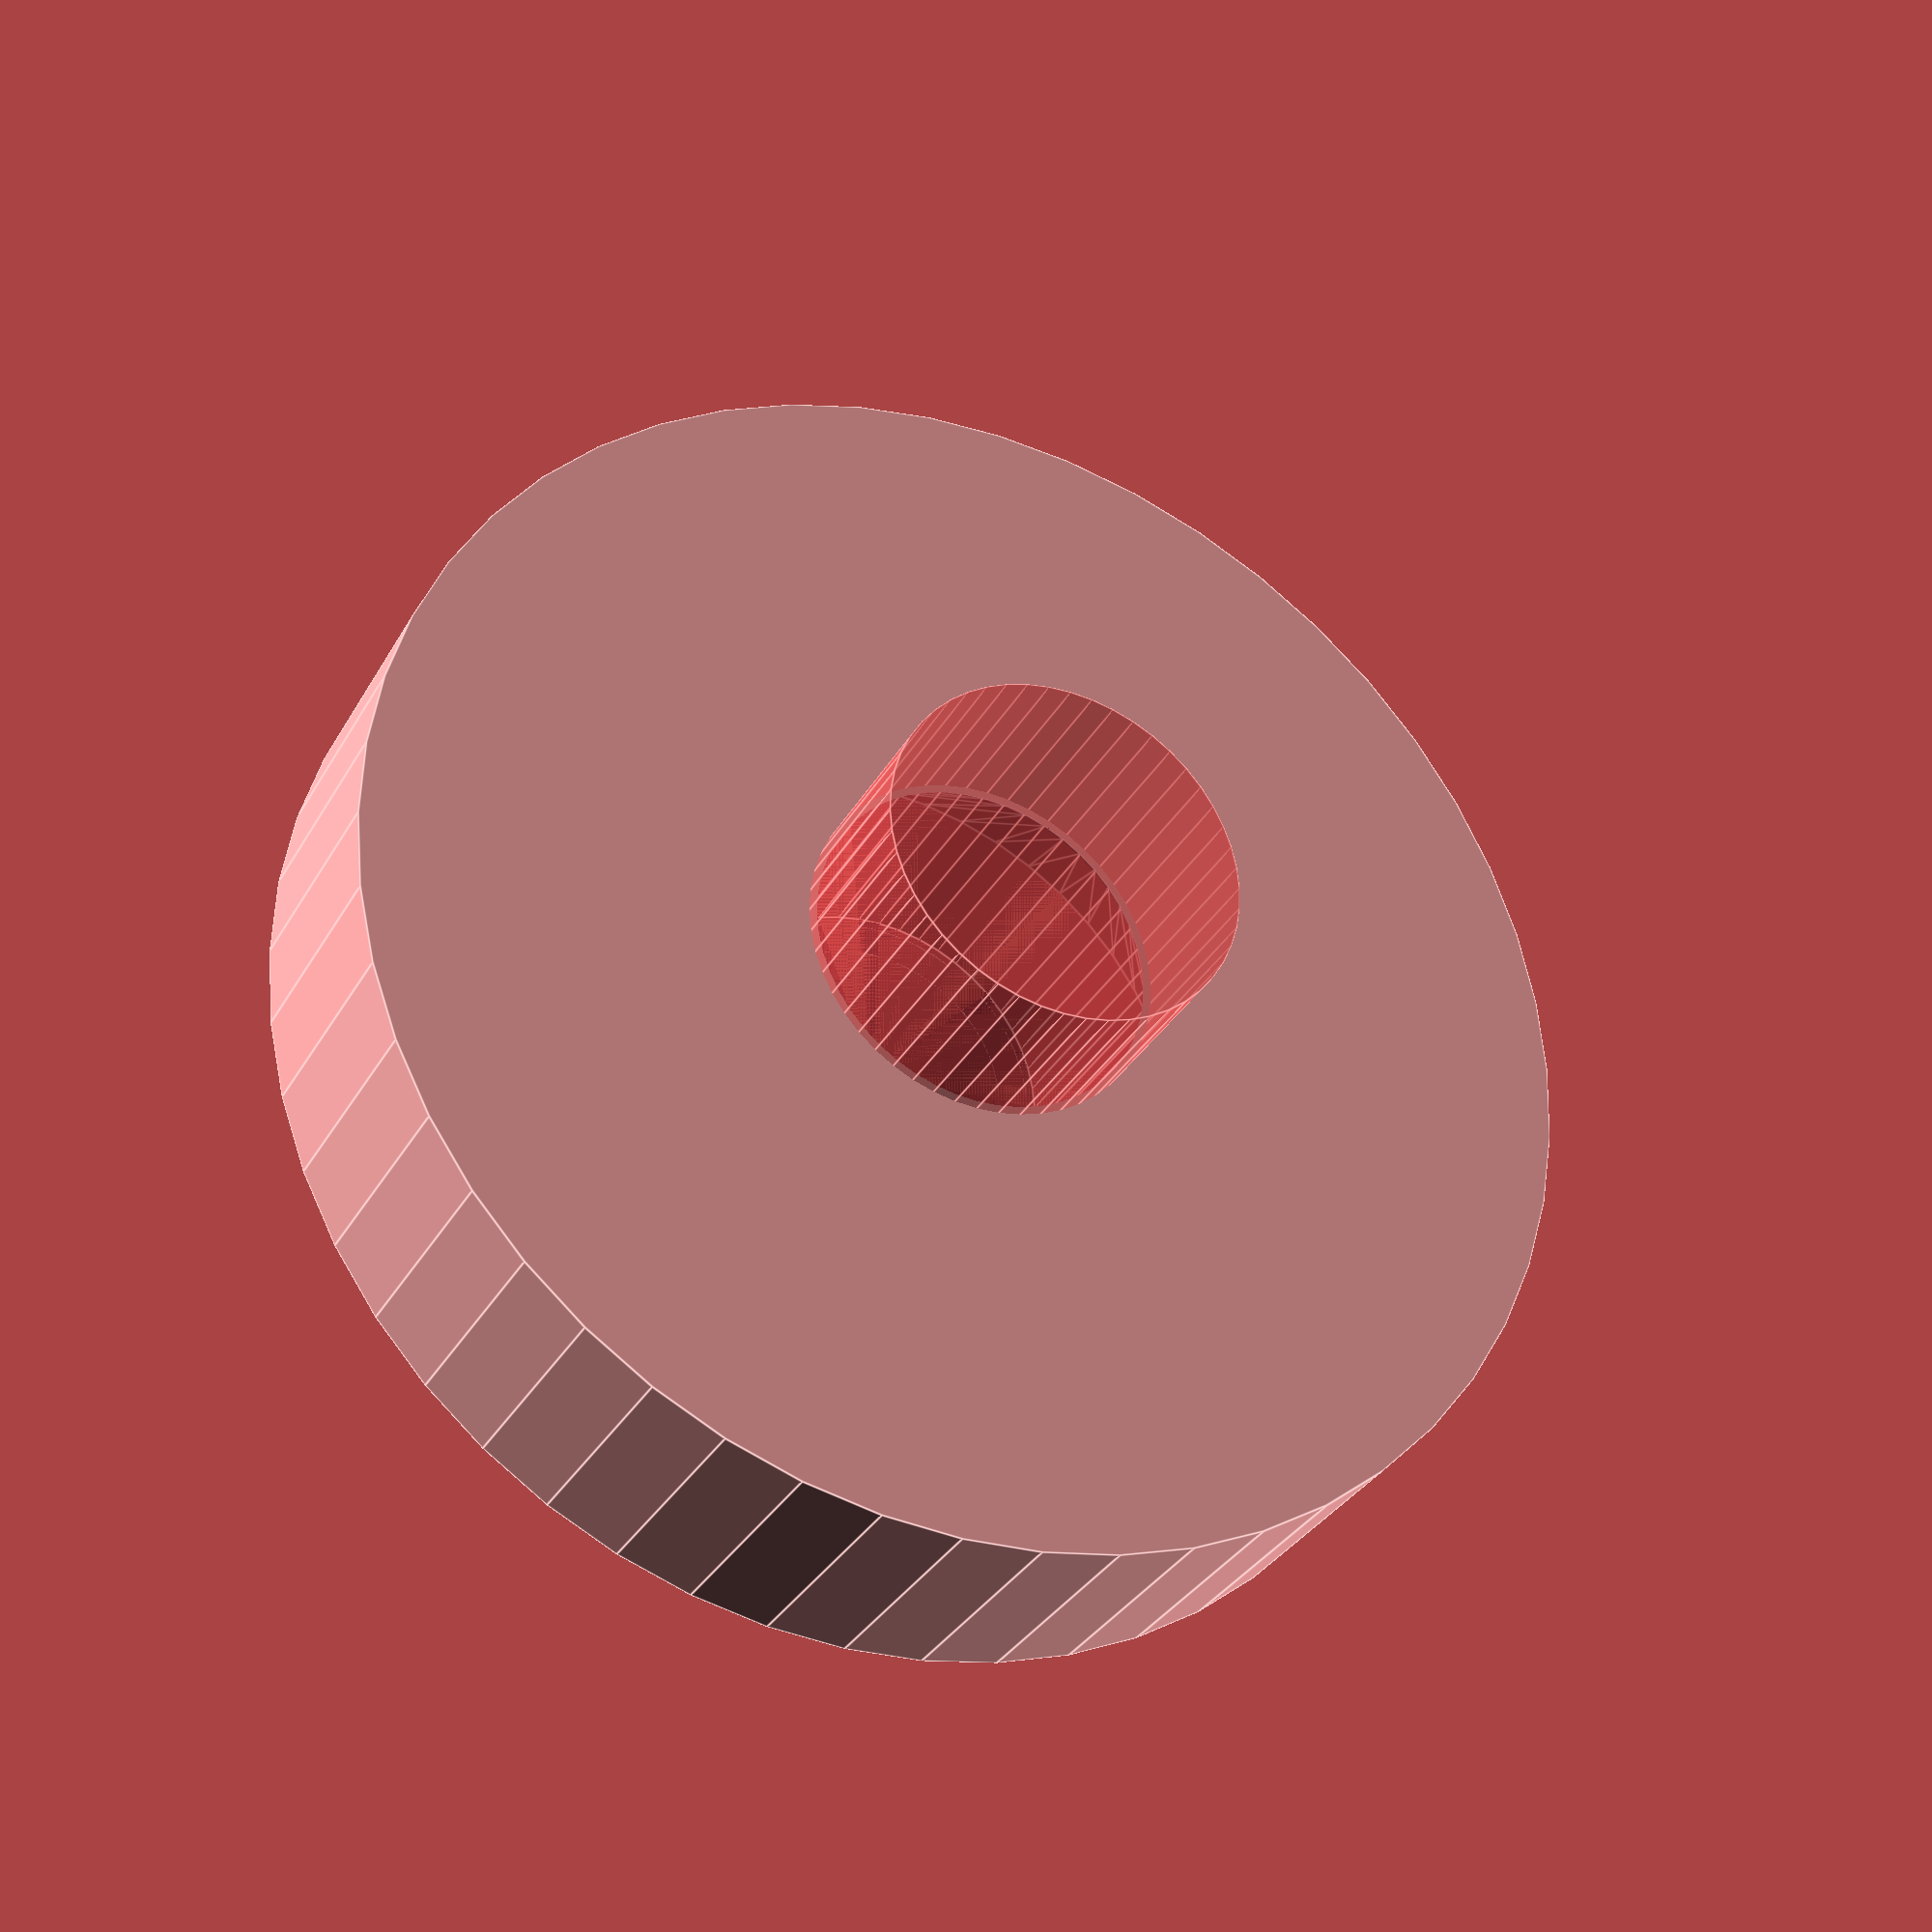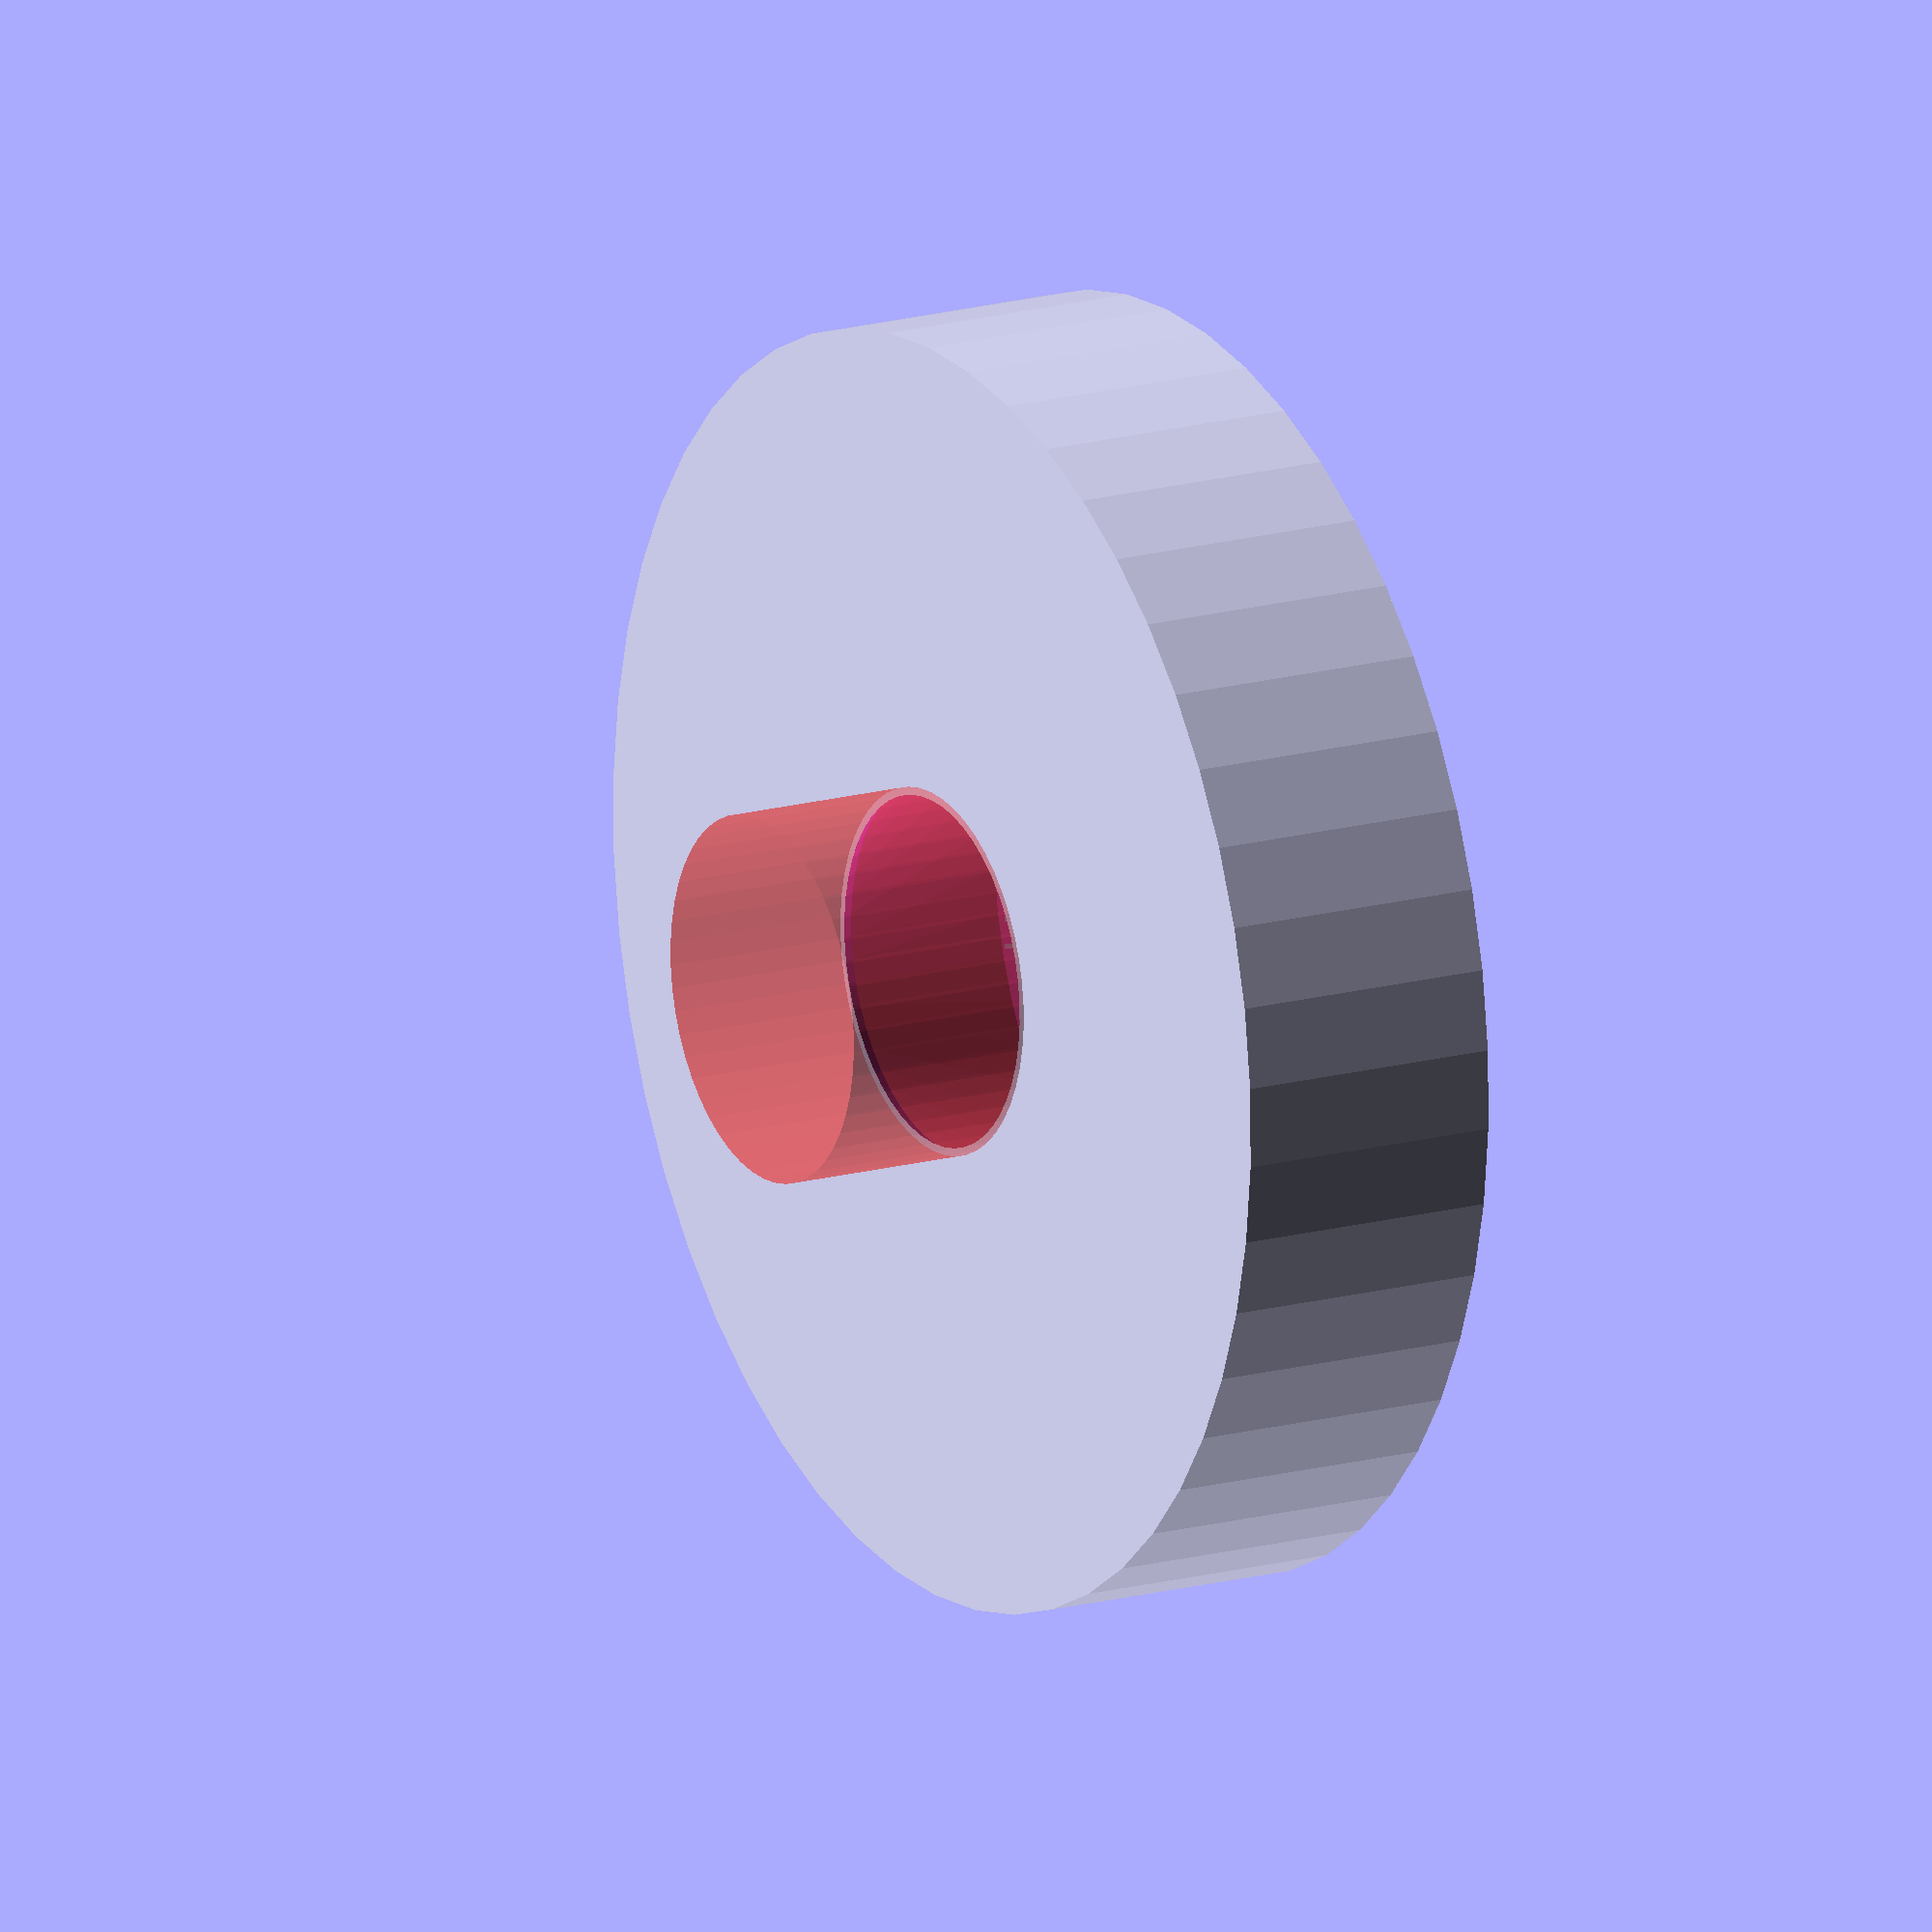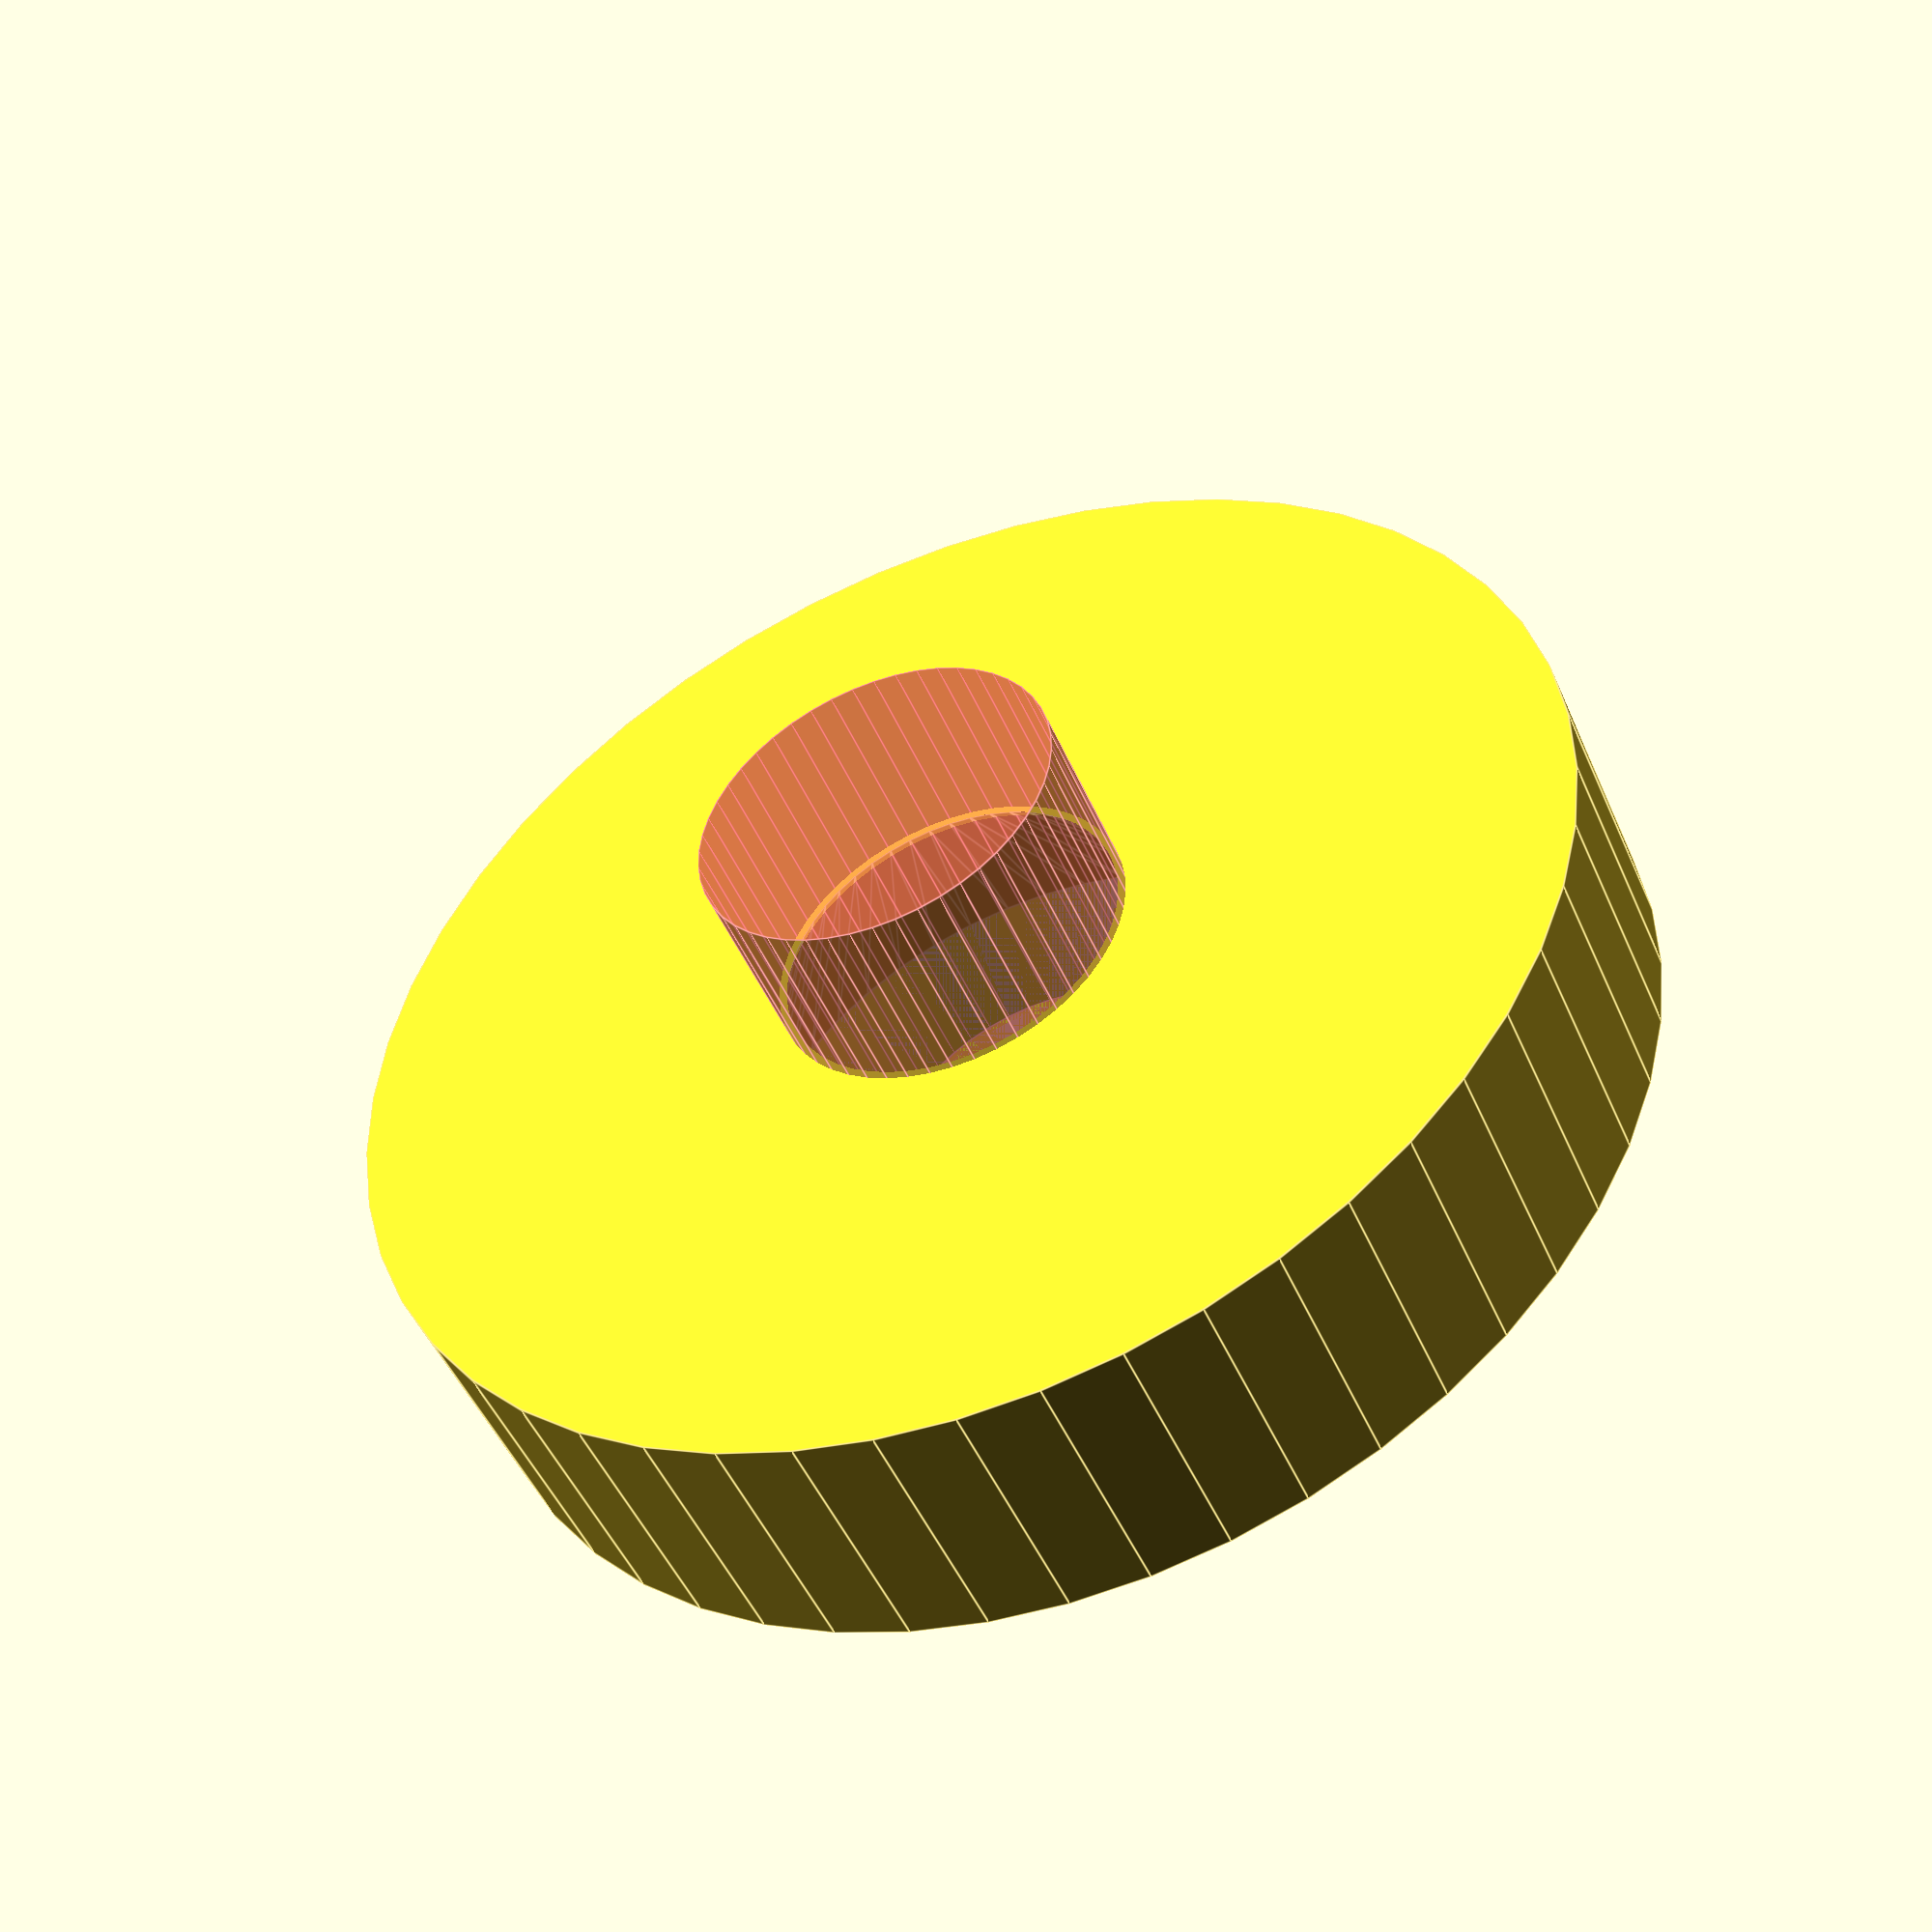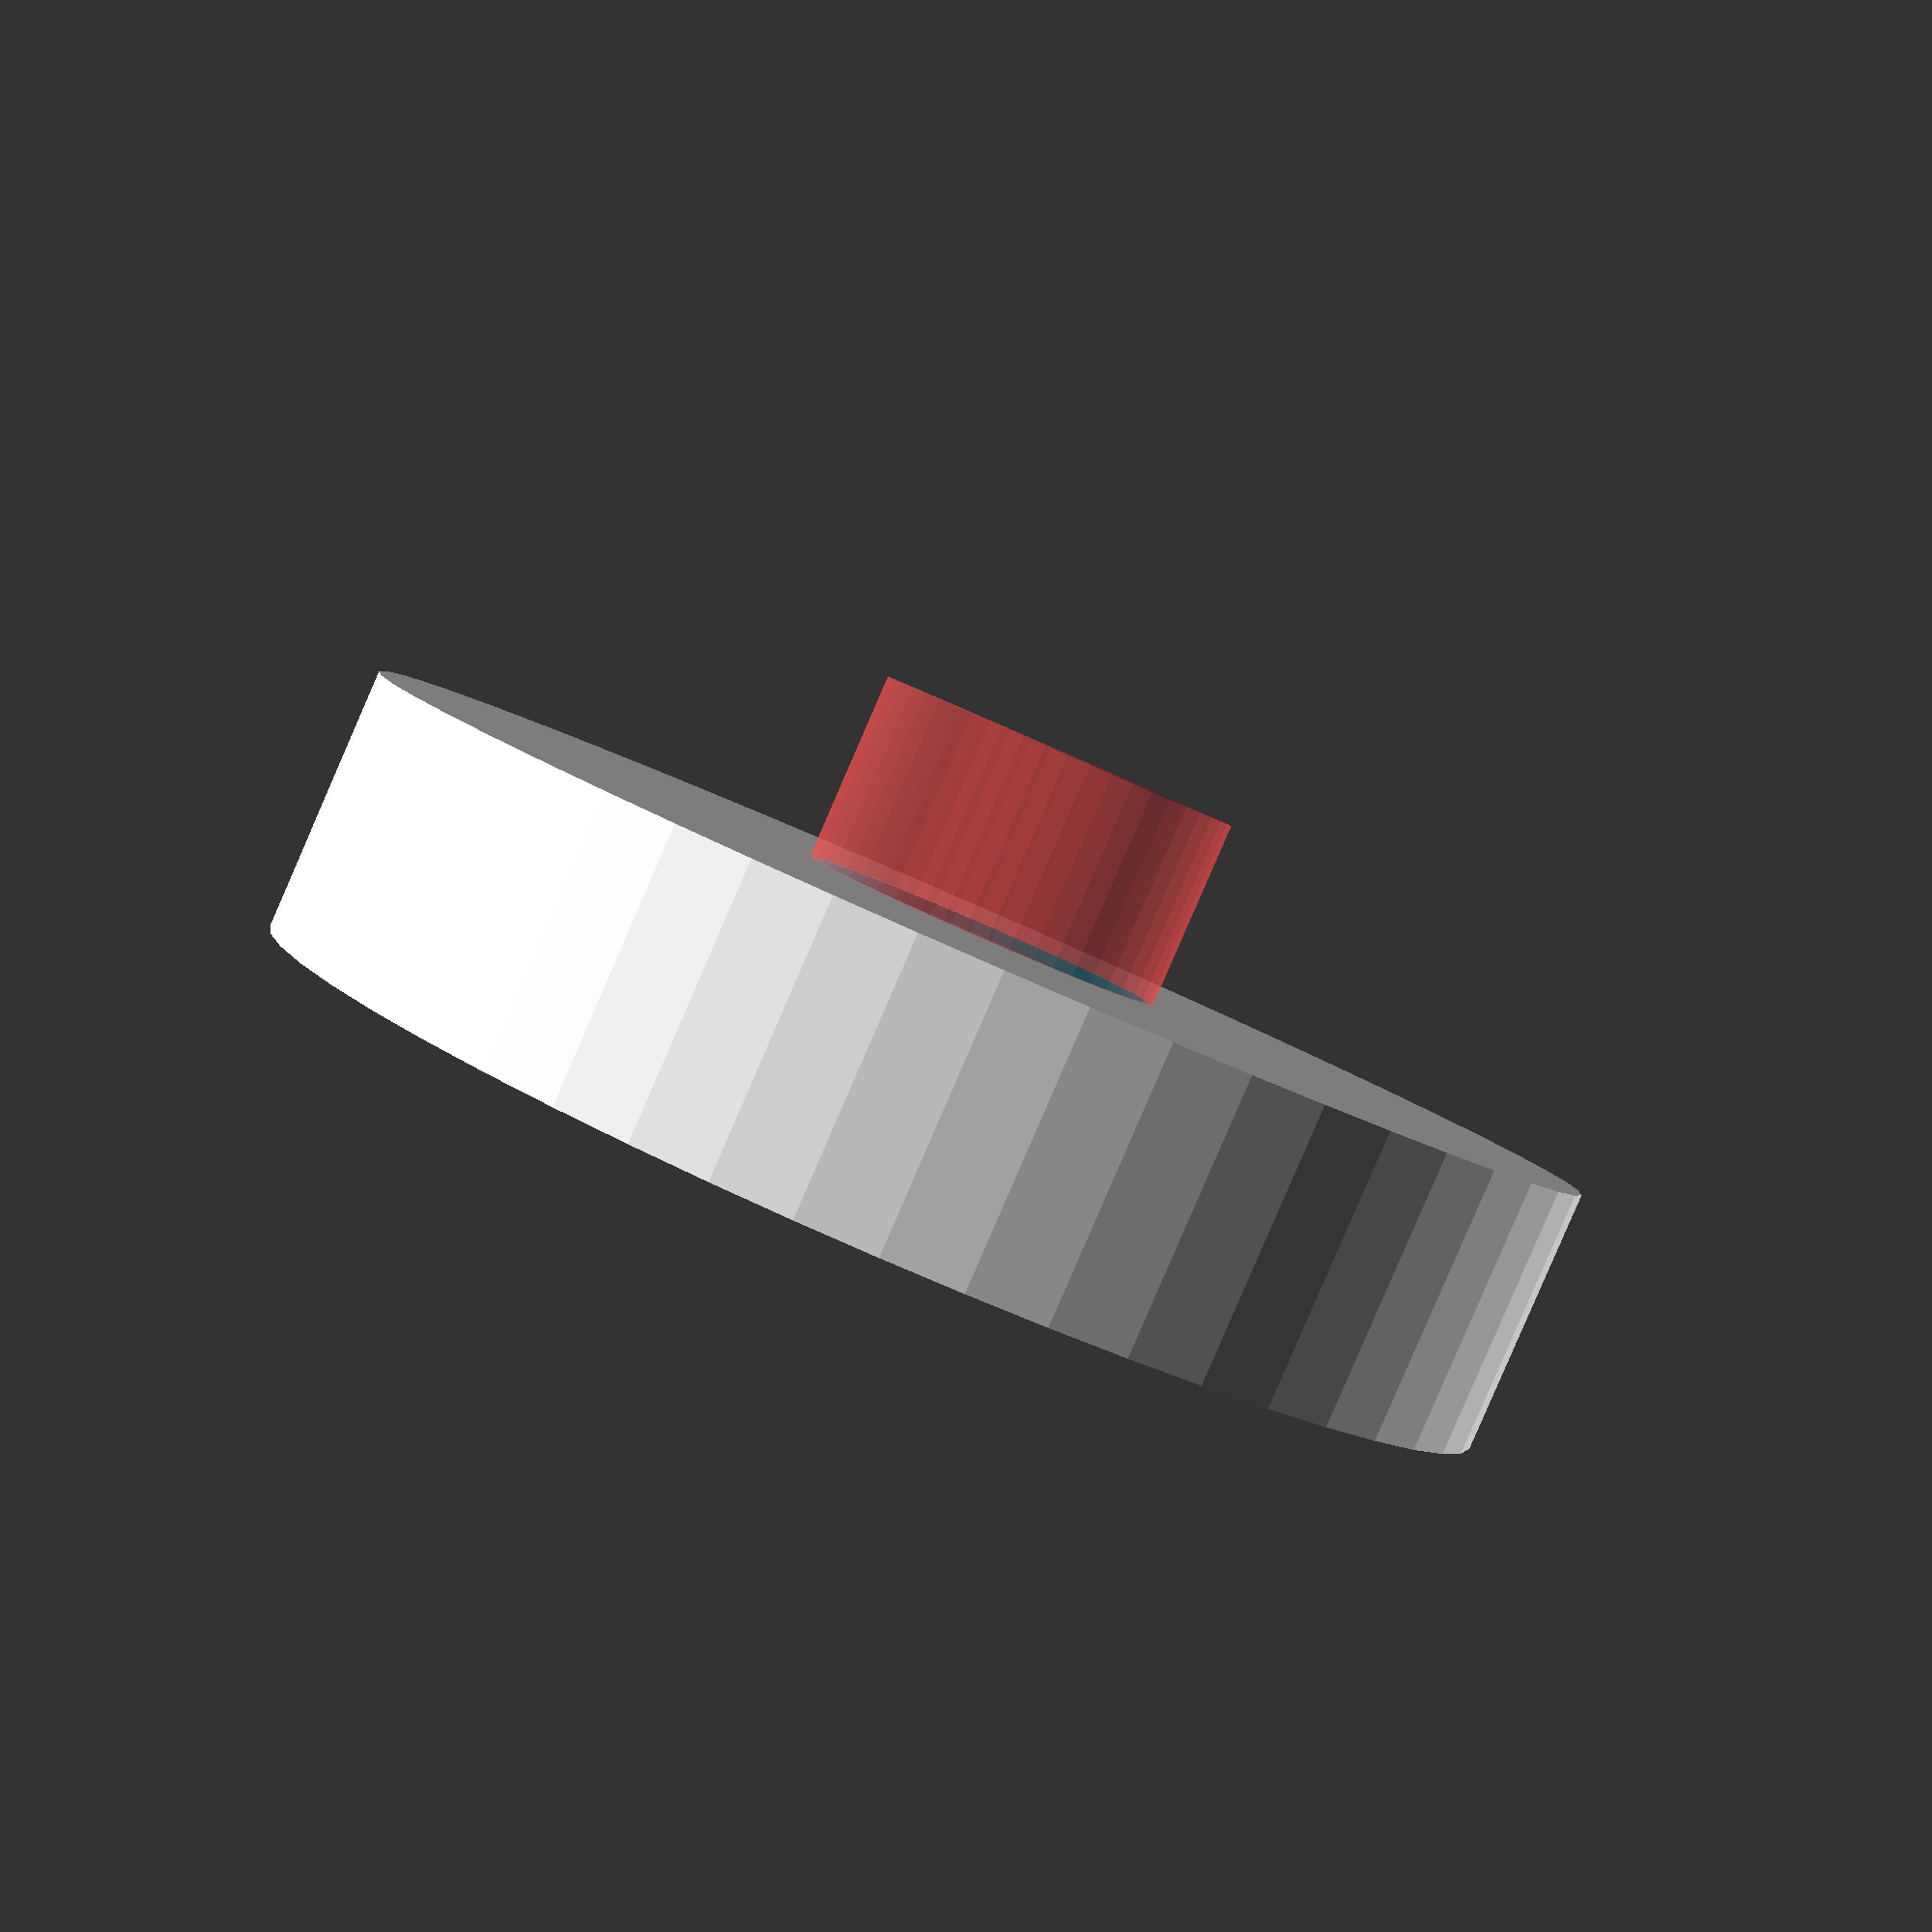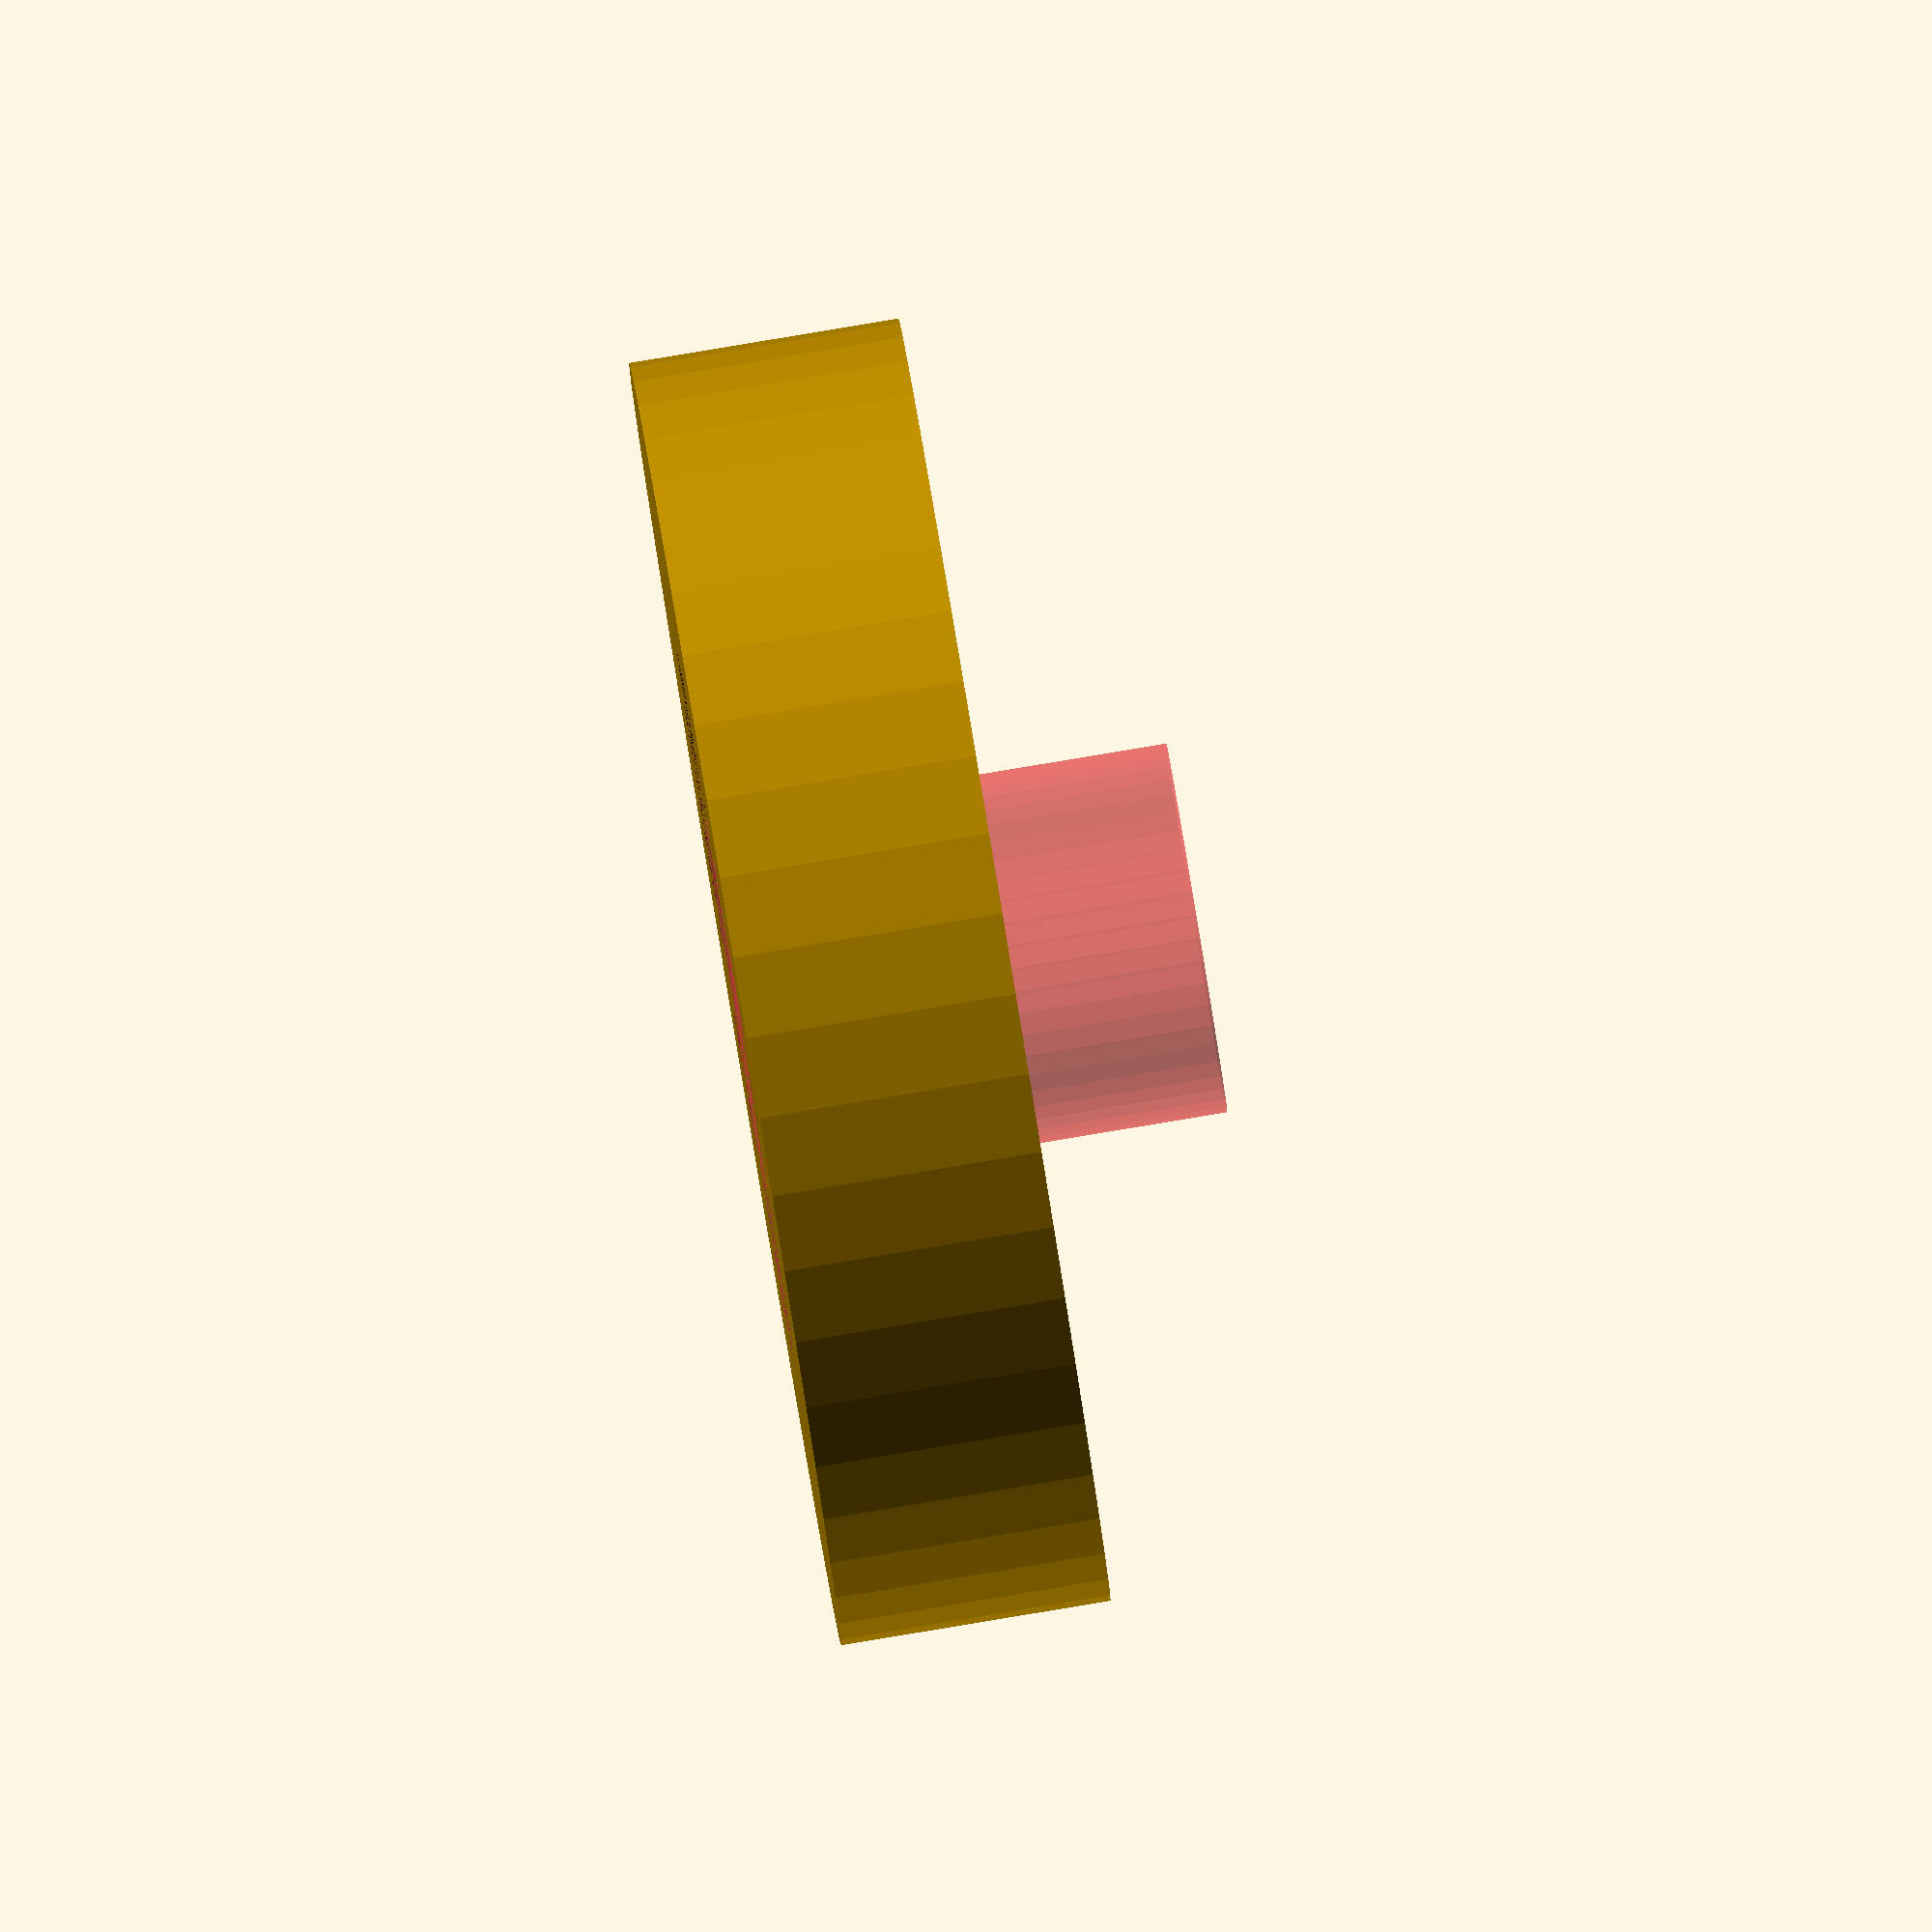
<openscad>
$fn = 50;


difference() {
	union() {
		translate(v = [0, 0, -4.2000000000]) {
			cylinder(h = 4.2000000000, r = 10.0000000000);
		}
		#translate(v = [0, 0, -7.2000000000]) {
			cylinder(h = 7.2000000000, r = 2.8750000000);
		}
	}
	union() {
		translate(v = [0, 0, 0]) {
			rotate(a = [0, 0, 0]) {
				difference() {
					union() {
						translate(v = [0, 0, -7.2000000000]) {
							cylinder(h = 7.2000000000, r = 2.2500000000);
						}
						translate(v = [0, 0, -4.2000000000]) {
							cylinder(h = 4.2000000000, r1 = 2.7500000000, r2 = 5.5000000000);
						}
						translate(v = [0, 0, -7.2000000000]) {
							cylinder(h = 7.2000000000, r = 2.7500000000);
						}
						translate(v = [0, 0, -7.2000000000]) {
							cylinder(h = 7.2000000000, r = 2.2500000000);
						}
					}
					union();
				}
			}
		}
	}
}
</openscad>
<views>
elev=31.9 azim=1.7 roll=155.3 proj=p view=edges
elev=163.2 azim=227.4 roll=299.4 proj=o view=solid
elev=48.0 azim=61.8 roll=202.7 proj=p view=edges
elev=87.2 azim=286.1 roll=156.5 proj=p view=wireframe
elev=273.0 azim=146.5 roll=80.6 proj=o view=solid
</views>
